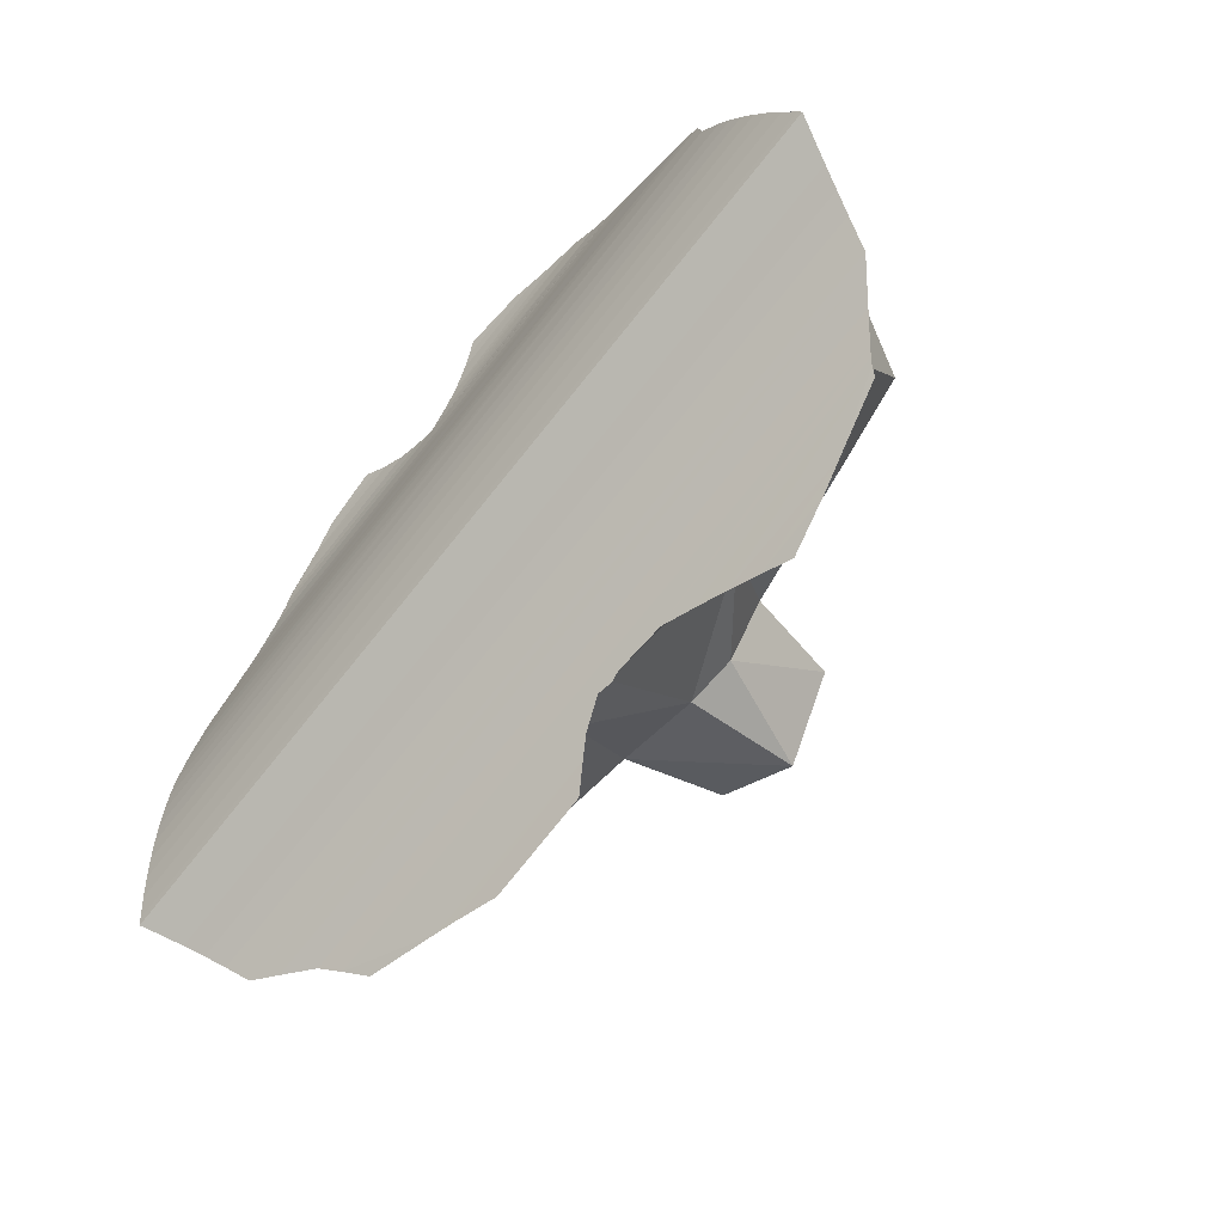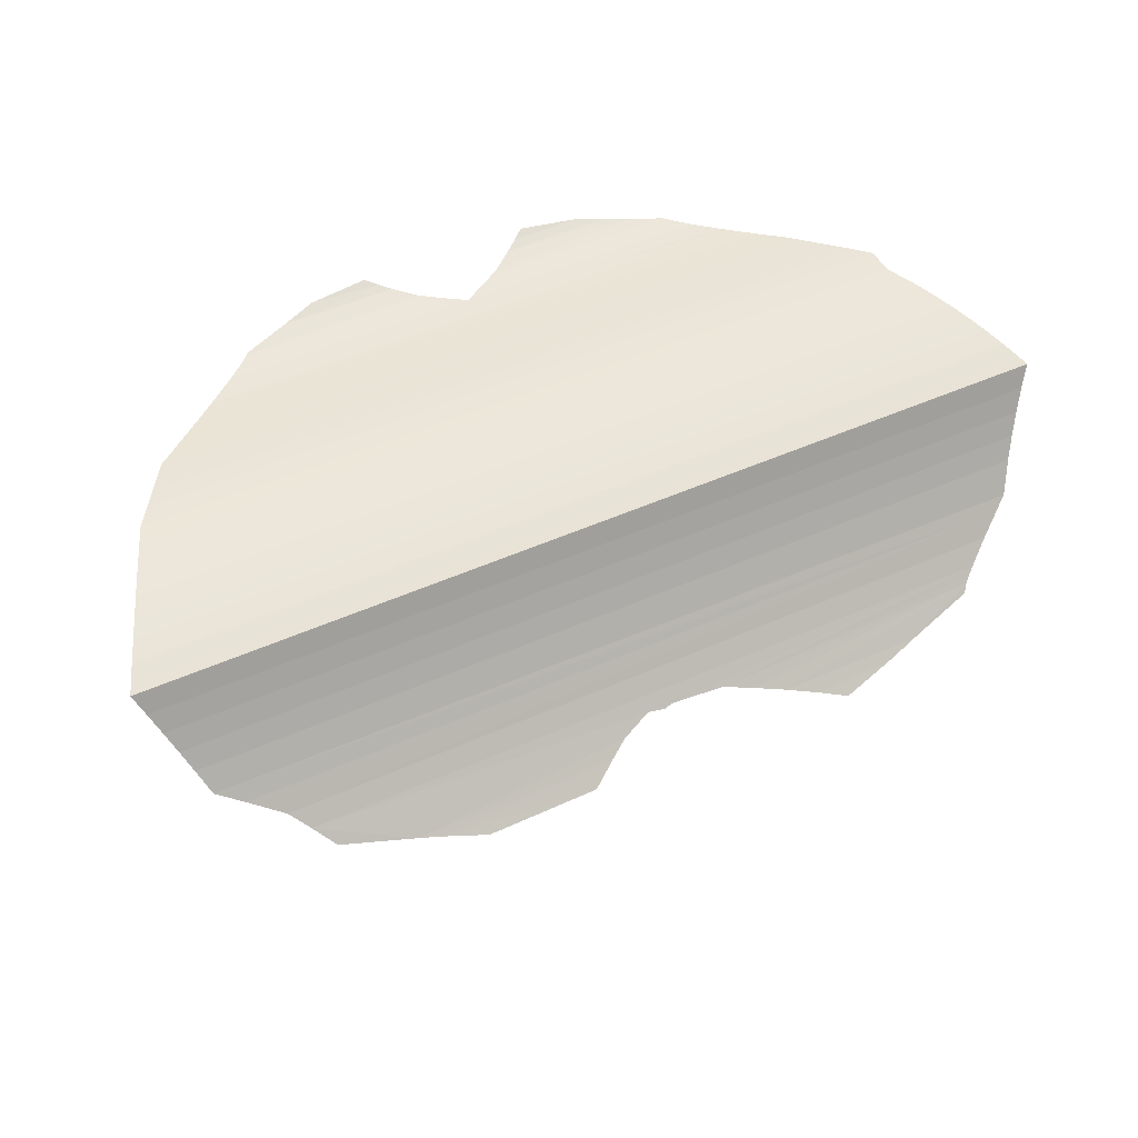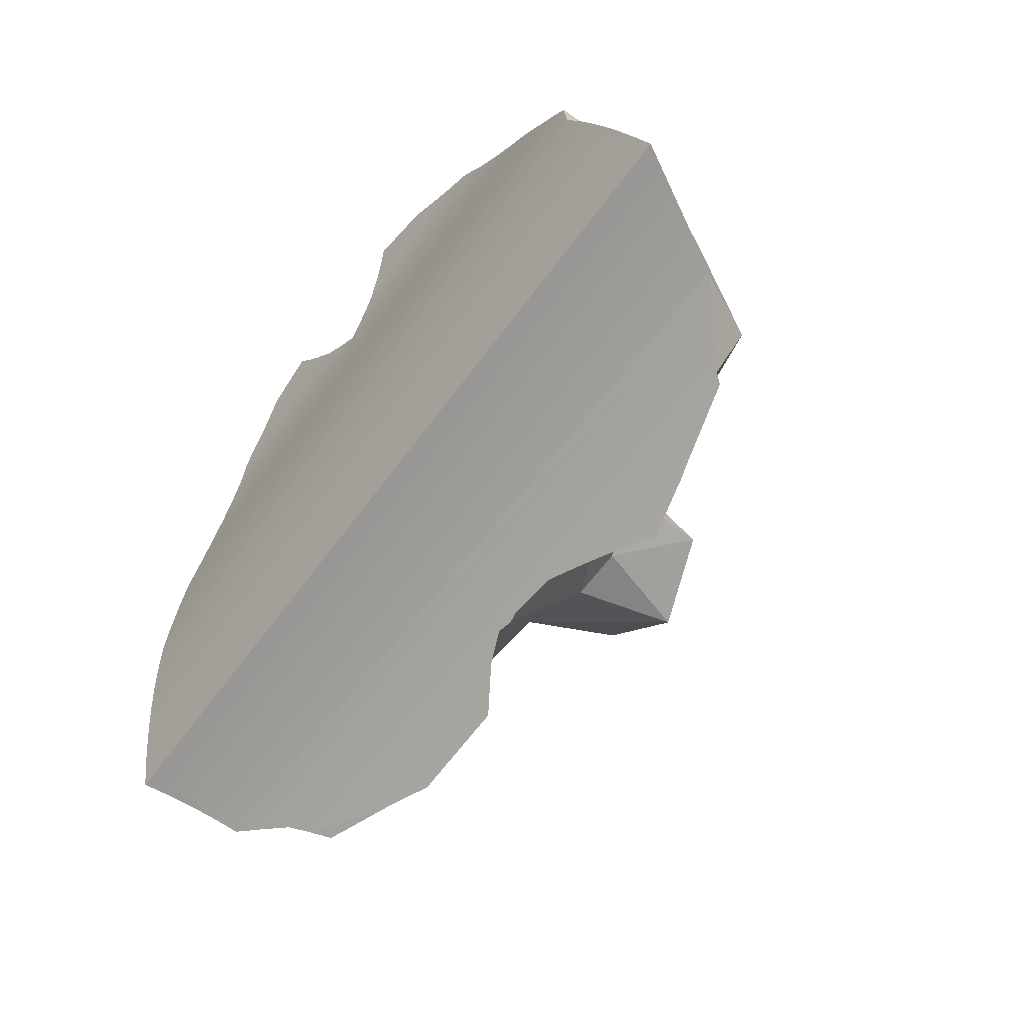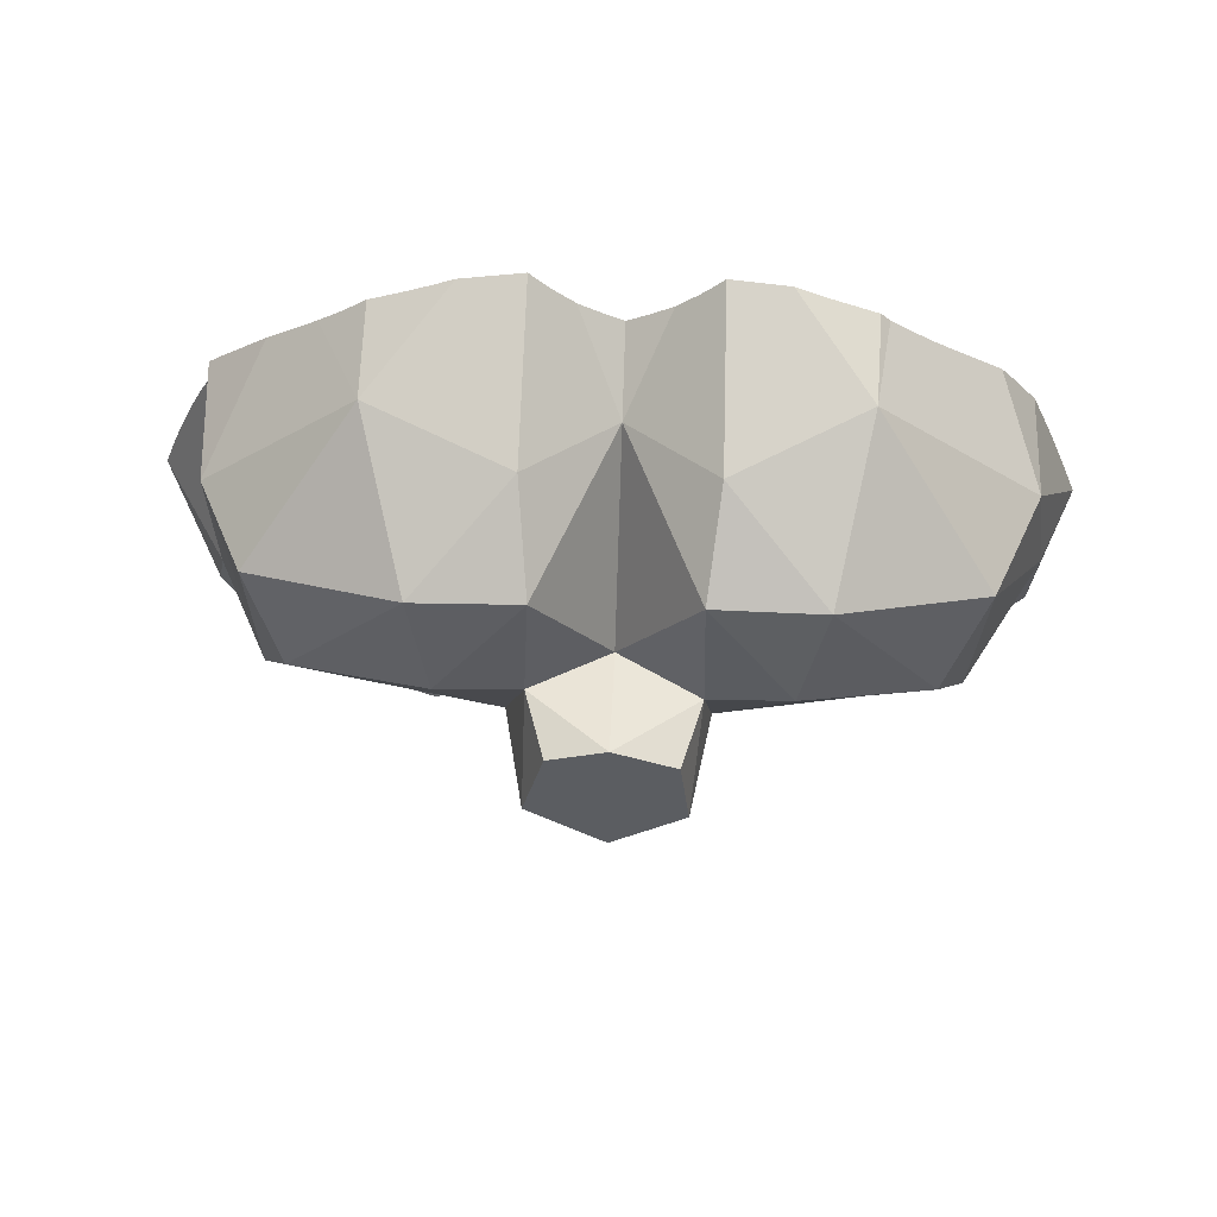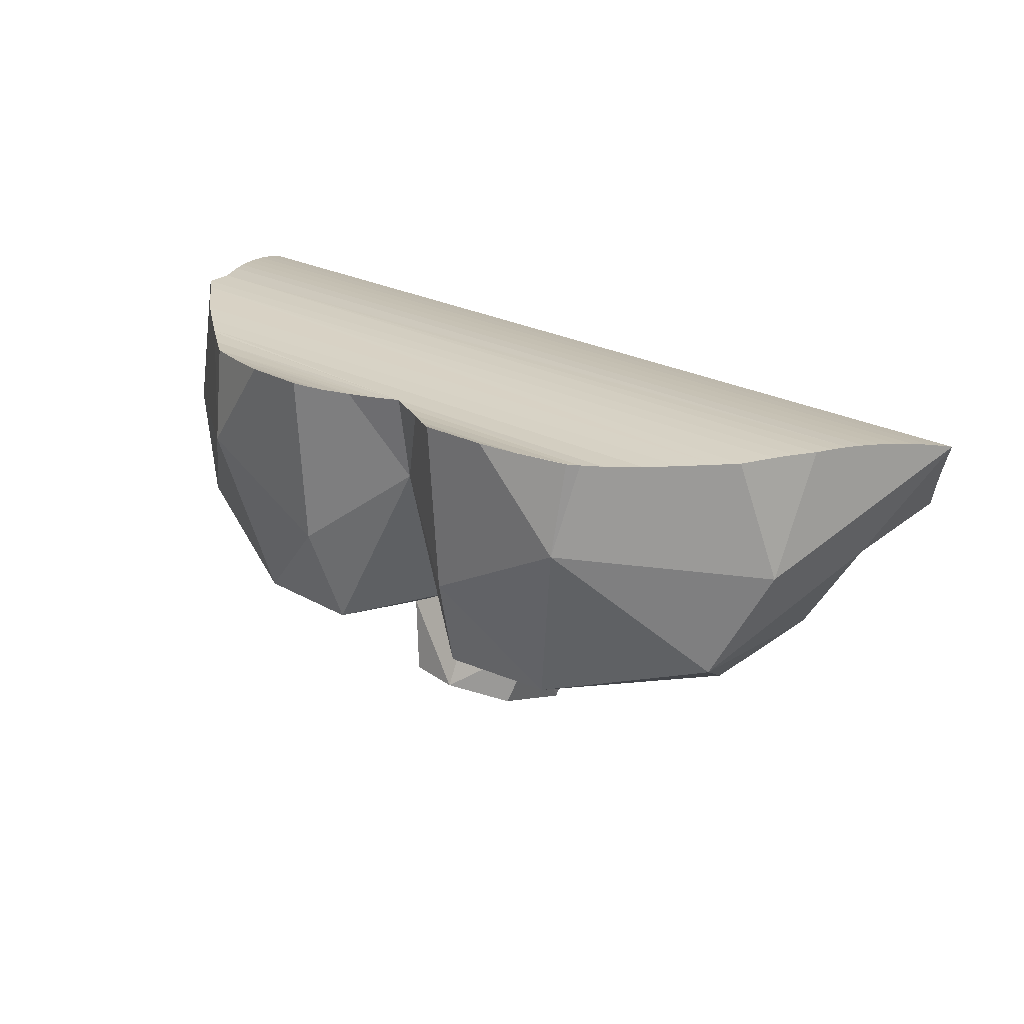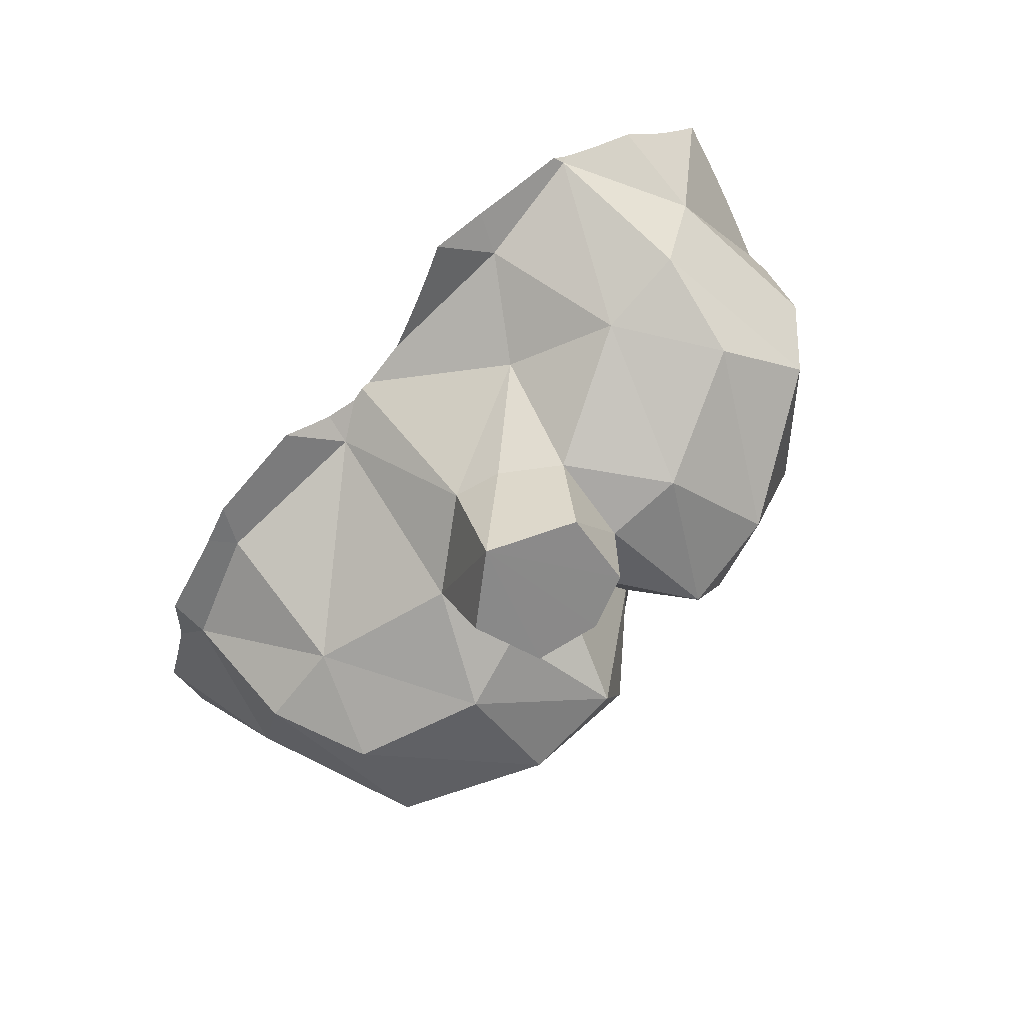
<metadata>
{"format":"obj","ext":"obj","renderer":"f3d","projection":"perspective","resolution":1024,"background":"white","views":[{"elev":-66.8,"azim":-131.2,"up":"+Z"},{"elev":47.5,"azim":161.3,"up":"+Y"},{"elev":-51.7,"azim":-127.9,"up":"+Z"},{"elev":-18.3,"azim":6.3,"up":"+Y"},{"elev":24.4,"azim":43.9,"up":"+Y"},{"elev":-73.5,"azim":-123.6,"up":"+Y"}]}
</metadata>
<code>
o Assem1.004
v -2.698 1.07 1.878
v -2.671 1.564 1.973
v -2.683 1.566 1.983
v -2.773 1.573 2.053
v -2.861 1.585 2.122
v -2.889 1.589 2.144
v -2.417 1.574 2.088
v -2.45 1.572 2.073
v -2.553 1.566 2.026
v -2.656 1.564 1.98
v -2.294 1.593 2.164
v -2.193 0.6468 2.148
v -2.226 1.608 2.206
v -2.159 1.627 2.248
v -1.841 1.604 2.179
v -1.464 1.029 2.038
v -0.6081 1.512 0.796
v -0.6352 1.519 0.897
v -0.6549 0.8689 1.174
v -0.3792 1.349 -0.02134
v -0.3909 1.361 0.01926
v -0.4248 1.395 0.1371
v -0.4585 1.425 0.2556
v -0.4901 1.45 0.3675
v -0.5215 1.472 0.4801
v -0.5512 1.489 0.5875
v -0.5808 1.503 0.6955
v -0.6541 0.8303 -0.3131
v -0.5937 0.9426 -0.2386
v -0.6178 0.785 0.4271
v -0.541 1.041 -0.1787
v -0.4878 1.141 -0.1226
v -0.4338 1.244 -0.07006
v -3.919 1.073 2.286
v -3.15 0.6772 2.262
v -3.445 1.647 2.352
v -3.099 1.657 2.36
v -2.99 1.615 2.247
v -3.045 1.634 2.303
v -1.108 0.5812 -0.3213
v -0.9819 0.6593 -0.4189
v -0.798 0.755 -0.3573
v -0.6398 1.519 0.9066
v -0.6907 1.523 1.014
v -0.7412 1.524 1.121
v -0.8224 1.52 1.296
v -1.304 1.522 1.819
v -1.386 1.532 1.907
v -0.9073 1.518 1.388
v -1.036 1.515 1.529
v -1.164 1.514 1.667
v -1.43 1.542 1.965
v -1.419 1.539 1.95
v -1.667 1.573 2.089
v -3.585 1.634 2.318
v -3.734 1.624 2.281
v -3.884 1.617 2.244
v -3.903 1.617 2.239
v -4.358 1.62 1.934
v -4.5 1.631 1.837
v -4.848 0.9388 1.671
v -4.216 1.612 2.031
v -4.187 1.61 2.051
v -4.045 1.609 2.146
v -1.946 0.3437 -0.64
v -1.774 0.4385 -0.4476
v -2.547 0.3689 -0.5617
v -2.671 0.524 -0.2299
v -1.705 0.3932 -0.6073
v -1.08 0.5777 -0.4817
v -1.188 0.4872 -0.5571
v -1.587 0.415 -0.5946
v -4.521 1.633 1.82
v -4.791 1.652 1.604
v -4.882 1.656 1.531
v -4.904 1.653 1.381
v -4.986 0.8549 0.7297
v -4.9 1.654 1.415
v -5.24 1.577 0.8257
v -5.299 1.55 0.7187
v -5.356 1.519 0.6114
v -5.376 1.507 0.5745
v -5.065 1.632 1.126
v -5.005 1.643 1.223
v -5.123 1.618 1.029
v -5.182 1.599 0.9274
v -5.143 0.9436 0.2001
v -5.088 0.8918 0.1533
v -4.849 0.6657 -0.06133
v -4.81 0.6324 -0.05595
v -4.883 0.6984 -0.02818
v -4.984 0.794 0.06494
v -5.2 1.089 0.3107
v -5.241 1.19 0.3818
v -5.329 1.4 0.5137
v -5.284 1.294 0.4493
v -3.001 0.5639 -0.3224
v -2.904 -0.03783 0.45
v -3.055 0.5749 -0.3071
v -3.663 0.3614 0.3267
v -4.148 0.5169 -0.1113
v -4.012 0.3855 -0.42
v -3.846 0.4345 -0.3803
v -3.679 0.4814 -0.3452
v -3.51 0.5265 -0.314
v -3.339 0.5702 -0.2863
v -2.91 0.5728 -0.322
v -2.755 0.5077 -0.3989
v -2.667 0.4492 -0.4659
v -4.827 0.6415 -0.08596
v -4.804 0.6057 -0.1222
v -4.278 0.4541 -0.3225
v -4.308 0.4617 -0.3118
v -4.458 0.5061 -0.2523
v -3.13 0.09488 2.047
v -3.714 0.1155 2.079
v -3.69 -0.1237 1.451
v -1.911 -0.1801 1.239
v -1.707 0.06184 1.84
v -2.3 0.07492 1.946
v -2.804 -0.4791 1.49
v -2.474 -0.5309 1.319
v -2.363 -0.1477 1.202
v -2.805 0.1039 1.231
v -0.9203 0.2851 1.361
v -1.206 -0.0391 0.8786
v -1.052 0.158 0.3095
v -4.593 0.4016 1.799
v -4.471 0.08061 1.285
v -4.72 0.2744 0.747
v -2.468 -0.6675 0.8846
v -2.903 -0.7398 0.6708
v -3.242 -0.1079 1.344
v -3.298 -0.6317 1.013
v -3.13 -0.4982 1.435
v -4.217 0.1761 0.6655
v -3.16 -0.07324 0.5744
v -3.411 -0.06108 0.866
v -1.565 0.09193 0.3493
v -2.358 -0.08063 0.7032
v -2.656 1.564 1.98
f 1 2 3
f 3 4 1
f 1 4 5
f 1 5 6
f 1 7 8
f 8 9 1
f 1 9 10
f 1 10 2
f 7 1 11
f 11 1 12
f 11 12 13
f 13 12 14
f 14 12 15
f 15 12 16
f 17 18 19
f 20 21 19
f 19 21 22
f 22 23 19
f 19 23 24
f 19 24 25
f 25 26 19
f 19 26 27
f 19 27 17
f 28 29 30
f 30 29 31
f 31 32 30
f 30 32 33
f 30 33 20
f 34 35 36
f 36 35 37
f 35 1 6
f 6 38 35
f 35 38 39
f 35 39 37
f 40 41 30
f 30 41 42
f 30 42 28
f 19 18 43
f 43 44 19
f 19 44 45
f 19 45 46
f 47 48 16
f 46 49 19
f 19 49 50
f 19 50 16
f 16 50 51
f 16 51 47
f 52 16 53
f 53 16 48
f 15 16 54
f 54 16 52
f 34 36 55
f 55 56 34
f 34 56 57
f 34 57 58
f 59 60 61
f 59 61 62
f 62 61 34
f 62 34 63
f 63 34 64
f 64 34 58
f 65 66 67
f 67 66 68
f 65 69 66
f 41 40 70
f 70 40 71
f 71 40 72
f 72 40 66
f 72 66 69
f 60 73 61
f 61 73 74
f 61 74 75
f 76 77 78
f 78 77 61
f 78 61 75
f 79 80 77
f 77 80 81
f 77 81 82
f 83 77 84
f 84 77 76
f 83 85 77
f 77 85 86
f 77 86 79
f 77 87 88
f 89 90 91
f 91 90 77
f 91 77 92
f 92 77 88
f 93 87 77
f 93 77 94
f 82 95 77
f 77 95 96
f 77 96 94
f 97 98 99
f 99 98 100
f 101 102 103
f 103 104 101
f 101 104 105
f 101 105 106
f 99 100 106
f 106 100 101
f 68 98 107
f 107 98 97
f 107 108 68
f 67 68 109
f 109 68 108
f 110 111 90
f 102 101 112
f 112 101 113
f 90 111 101
f 101 111 114
f 101 114 113
f 110 90 89
f 1 35 115
f 115 116 117
f 35 116 115
f 118 119 120
f 120 12 1
f 119 12 120
f 121 122 123
f 121 123 124
f 118 120 123
f 120 1 124
f 123 120 124
f 125 16 119
f 125 119 126
f 126 127 125
f 119 16 12
f 125 30 19
f 19 30 20
f 35 34 116
f 34 128 116
f 128 129 116
f 61 130 128
f 129 128 130
f 131 122 132
f 133 134 135
f 122 121 132
f 135 134 132
f 121 135 132
f 130 136 129
f 129 117 116
f 136 117 129
f 137 138 100
f 133 138 134
f 137 134 138
f 133 135 121
f 115 117 133
f 133 121 124
f 1 115 124
f 133 124 115
f 40 127 139
f 127 126 139
f 126 119 118
f 139 126 118
f 132 140 131
f 123 122 131
f 123 131 140
f 118 140 139
f 140 118 123
f 125 127 30
f 40 30 127
f 125 19 16
f 34 61 128
f 61 77 130
f 90 136 130
f 77 90 130
f 100 98 137
f 132 98 140
f 137 132 134
f 98 132 137
f 136 100 138
f 117 136 138
f 138 133 117
f 40 139 66
f 68 66 139
f 68 139 140
f 68 140 98
f 90 101 136
f 100 136 101
f 82 20 95
f 95 20 33
f 95 33 96
f 96 33 32
f 96 32 94
f 94 32 31
f 94 31 93
f 93 31 29
f 93 29 87
f 87 29 28
f 87 28 88
f 41 70 91
f 28 42 88
f 88 42 41
f 88 41 92
f 92 41 91
f 70 71 72
f 107 97 99
f 114 111 110
f 91 106 89
f 89 106 110
f 103 102 112
f 106 105 110
f 110 105 104
f 110 104 114
f 114 104 103
f 114 103 113
f 113 103 112
f 65 67 69
f 69 67 109
f 69 109 72
f 72 109 108
f 72 108 70
f 70 108 107
f 70 107 91
f 91 107 99
f 91 99 106
f 50 49 73
f 17 27 76
f 82 81 20
f 20 81 21
f 21 81 22
f 22 81 80
f 22 80 23
f 23 80 79
f 23 79 24
f 24 79 86
f 24 86 25
f 25 86 85
f 25 85 26
f 26 85 83
f 26 83 27
f 27 83 84
f 27 84 76
f 73 49 74
f 49 46 74
f 74 46 45
f 74 45 75
f 75 45 44
f 75 44 78
f 78 44 43
f 78 43 76
f 76 43 18
f 76 18 17
f 8 53 9
f 9 53 48
f 9 48 141
f 141 48 47
f 141 47 2
f 2 47 51
f 8 7 53
f 53 7 54
f 53 54 52
f 7 11 54
f 54 11 13
f 54 13 15
f 15 13 14
f 73 60 50
f 50 60 59
f 50 59 51
f 51 59 62
f 51 62 2
f 2 62 63
f 2 63 3
f 3 63 64
f 3 64 4
f 4 64 58
f 4 58 5
f 5 58 57
f 5 57 6
f 6 57 56
f 6 56 38
f 38 56 55
f 38 55 39
f 39 55 36
f 39 36 37

</code>
